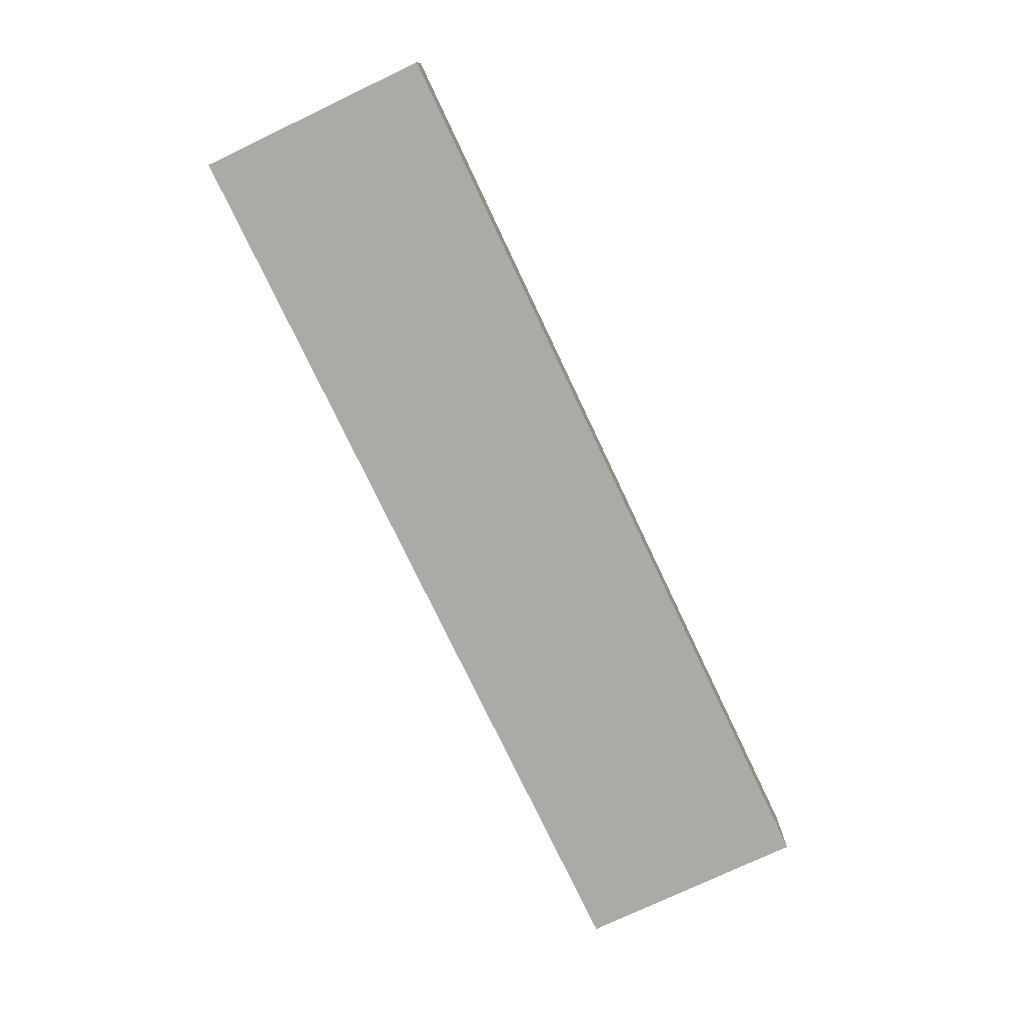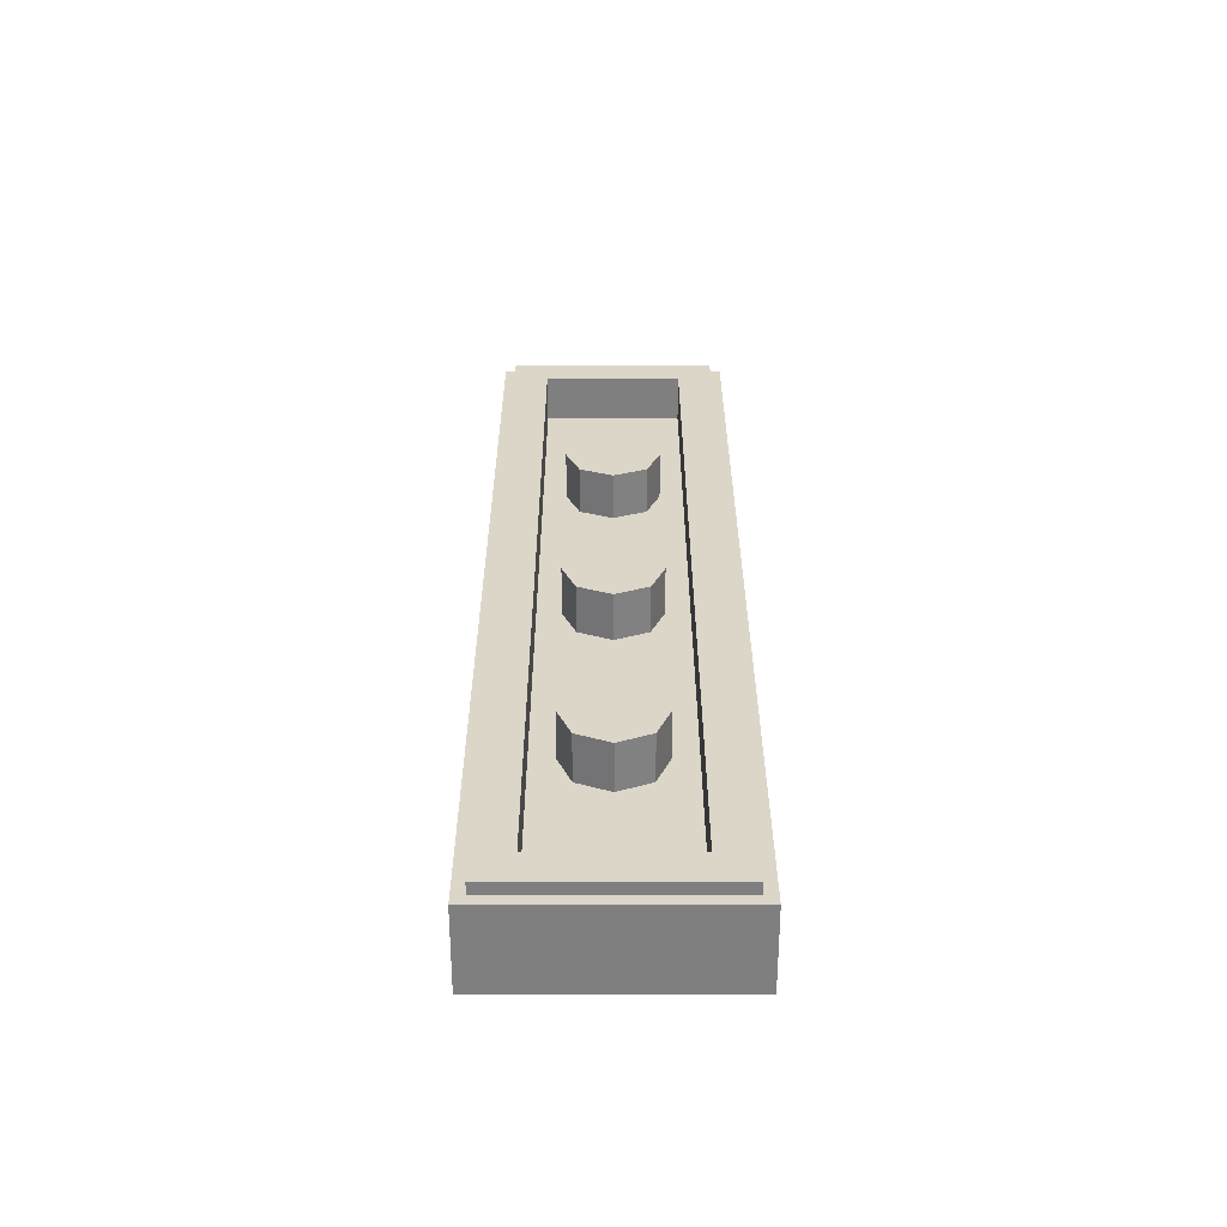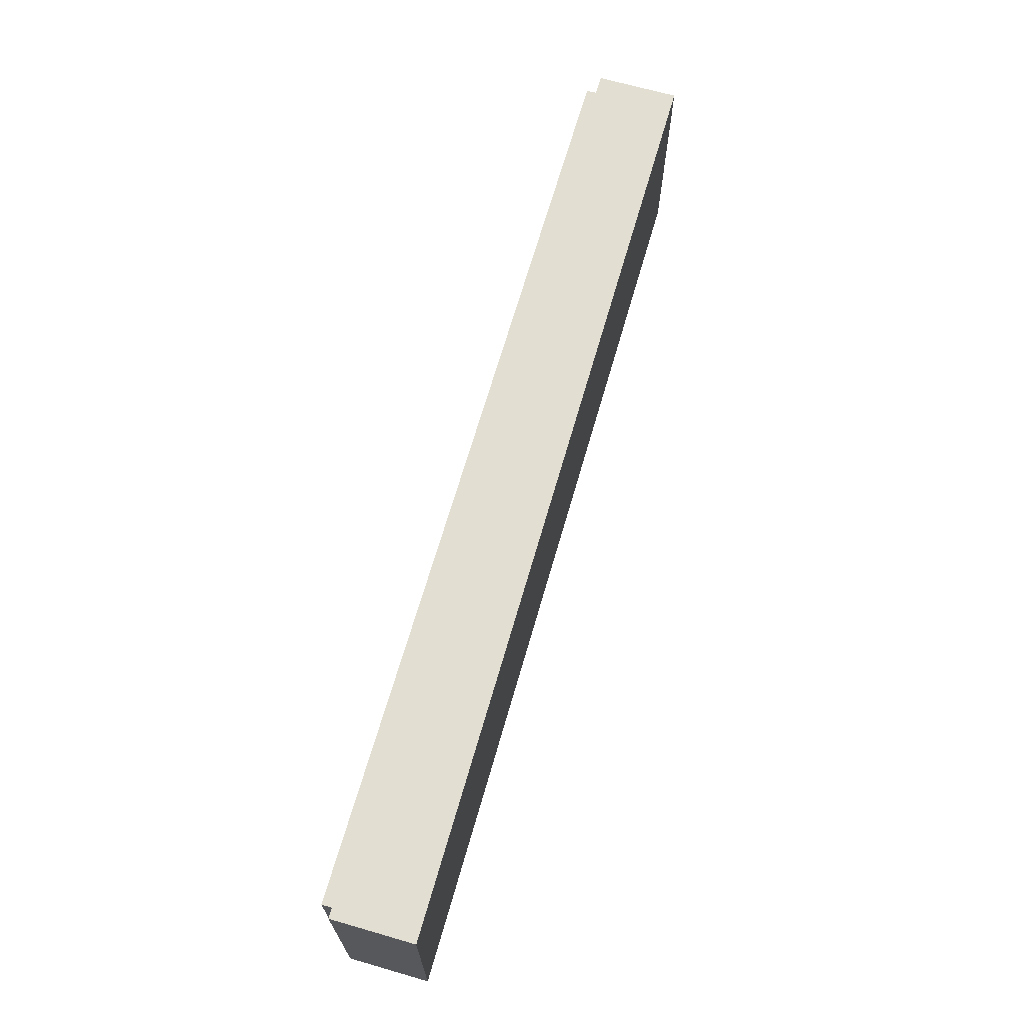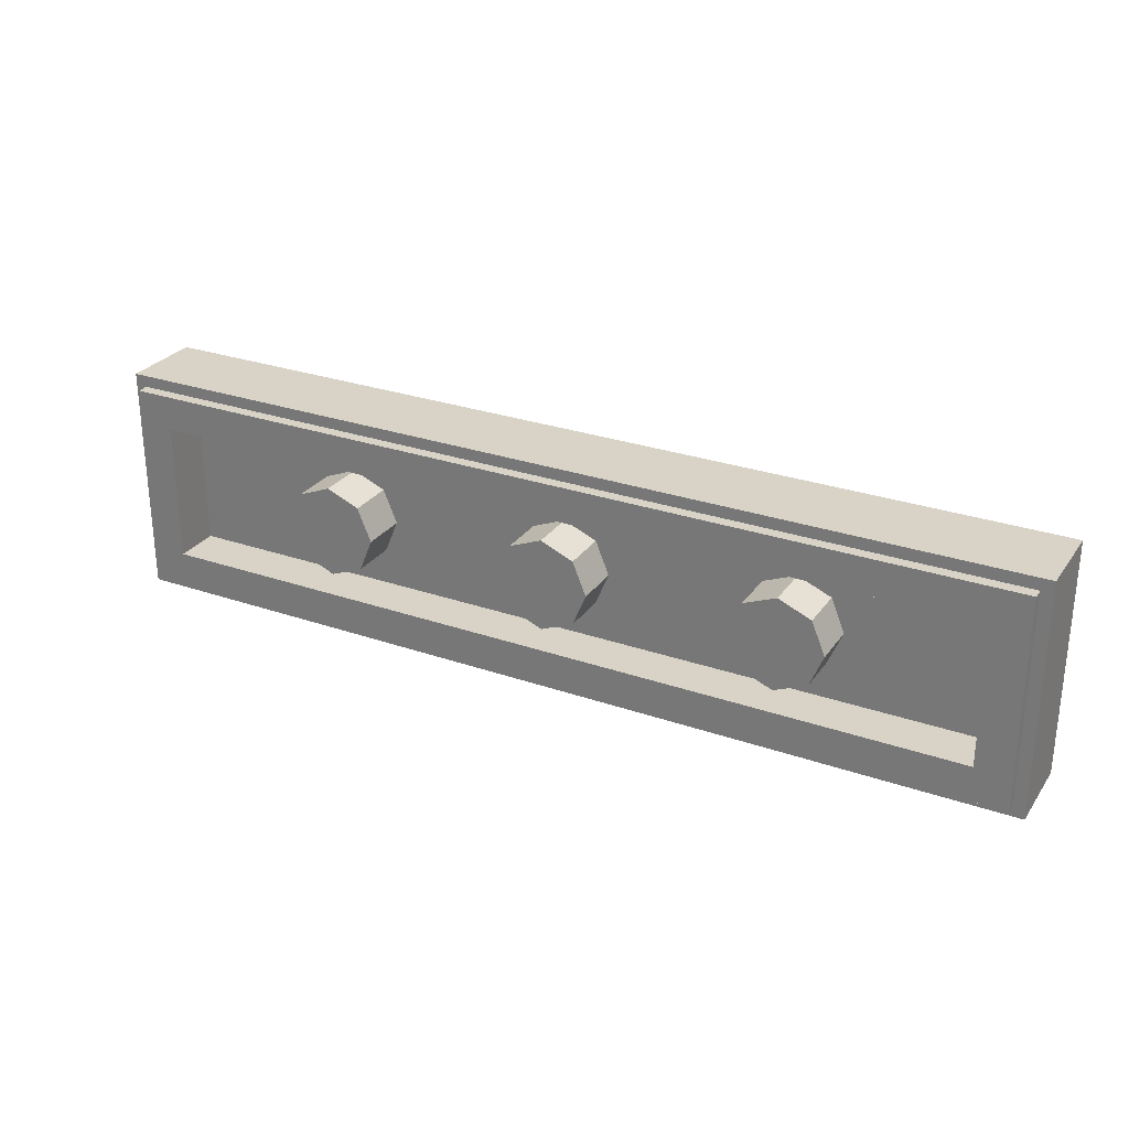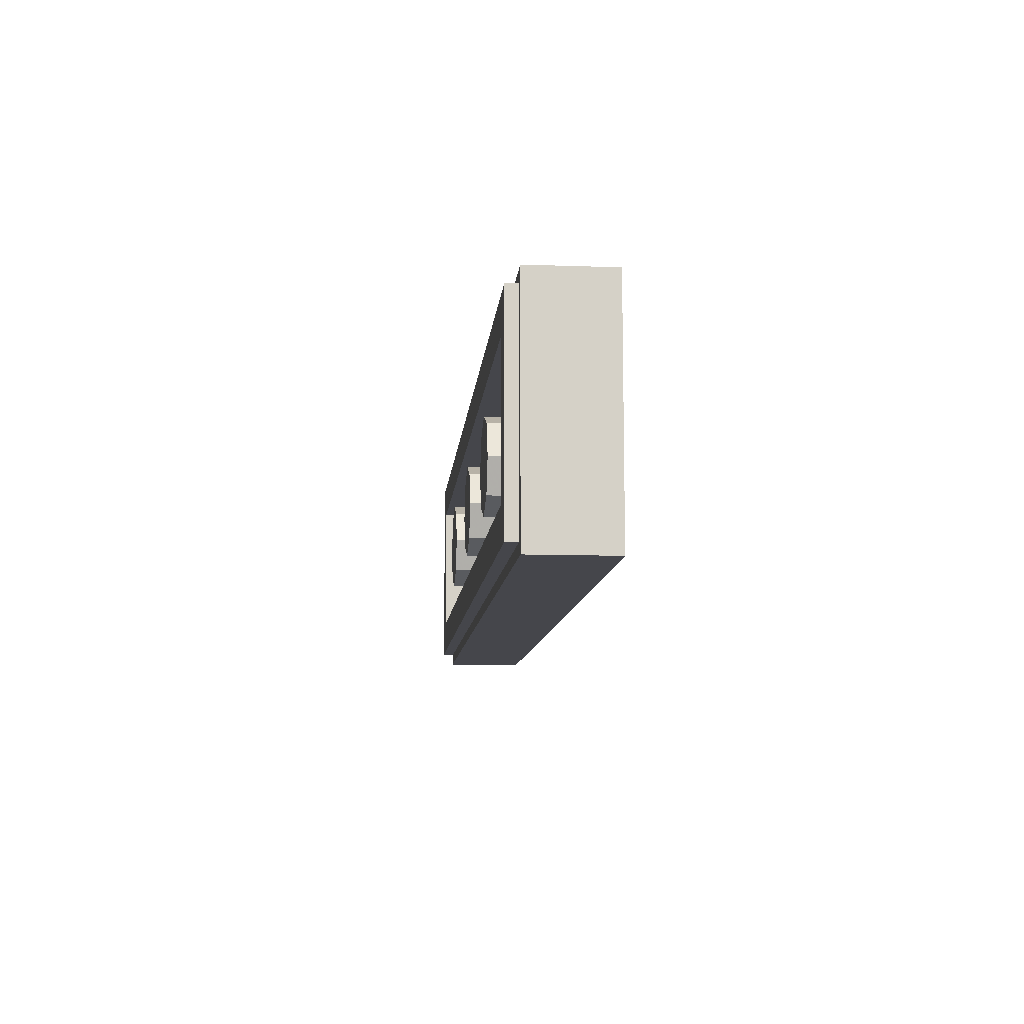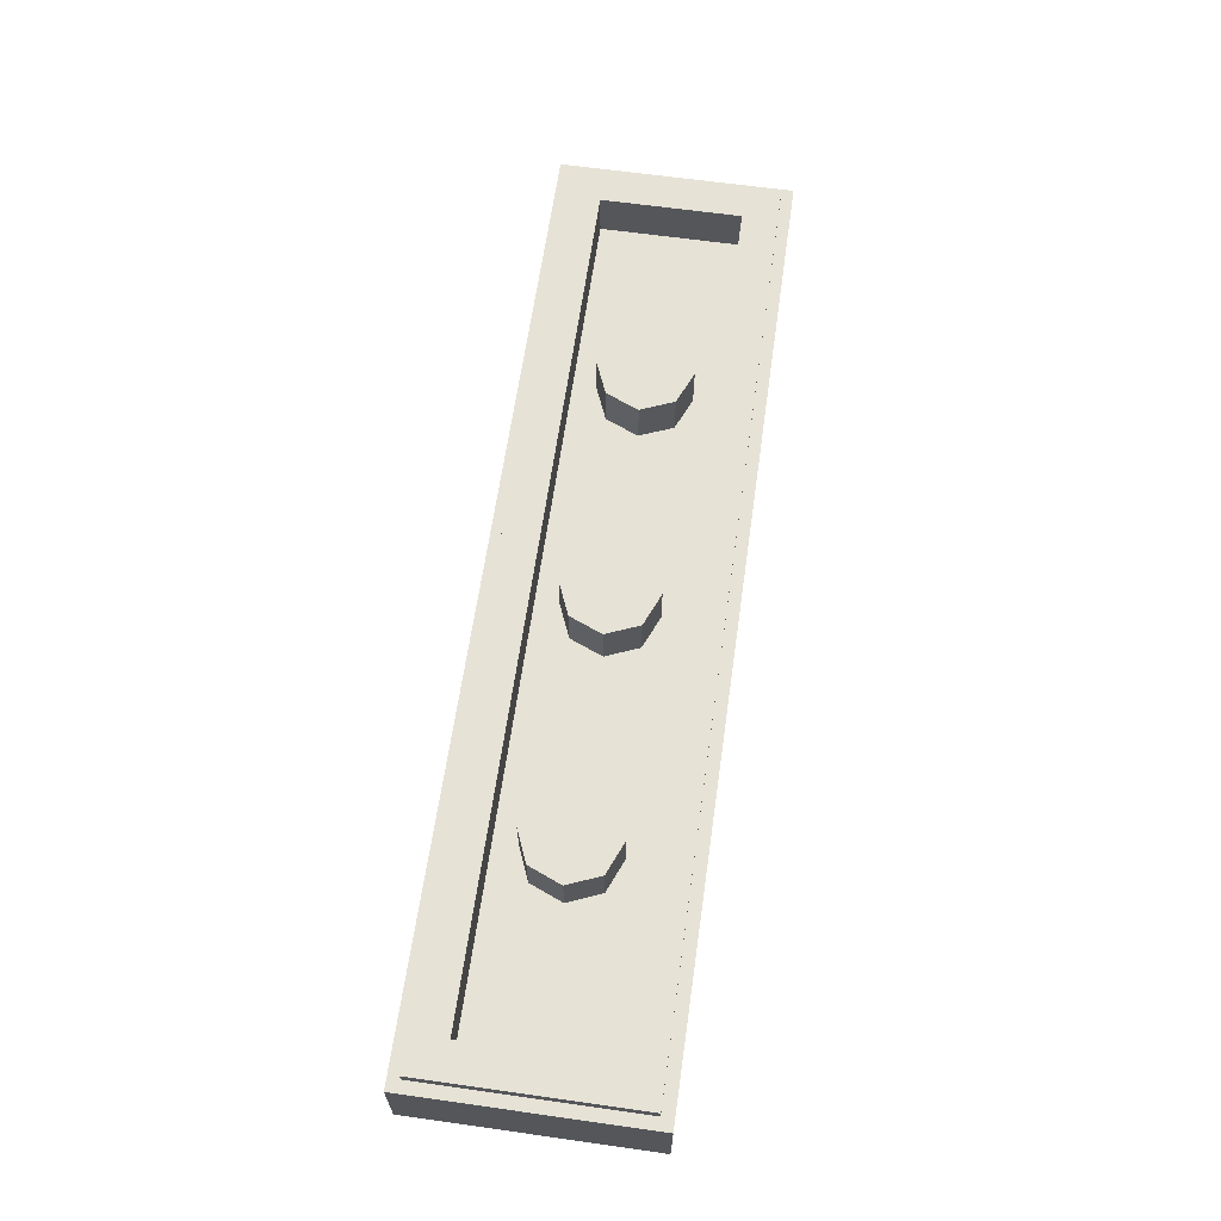
<metadata>
{"format":"obj","ext":"obj","renderer":"f3d","projection":"perspective","resolution":1024,"background":"white","views":[{"elev":-76.1,"azim":-64.6,"up":"+Y"},{"elev":30.2,"azim":-90.1,"up":"+Y"},{"elev":67.6,"azim":-73.9,"up":"+Z"},{"elev":27.9,"azim":-152.1,"up":"+Z"},{"elev":-10.1,"azim":-95.1,"up":"+Z"},{"elev":63.9,"azim":-81.9,"up":"+Y"}]}
</metadata>
<code>
v -2 0.35 0.5
v -2 0 0.5
v 2 0 0.5
v 2 0.35 0.5
v -2 0.35 -0.5
v -2 0 -0.5
v -2 0 0.5
v -2 0.35 0.5
v 2 0.35 -0.5
v 2 0 -0.5
v -2 0 -0.5
v -2 0.35 -0.5
v 2 0.35 0.5
v 2 0 0.5
v 2 0 -0.5
v 2 0.35 -0.5
v -1.95 0.4 0.45
v -1.95 0.35 0.45
v 1.95 0.35 0.45
v 1.95 0.4 0.45
v -1.95 0.4 -0.45
v -1.95 0.35 -0.45
v -1.95 0.35 0.45
v -1.95 0.4 0.45
v 1.95 0.4 -0.45
v 1.95 0.35 -0.45
v -1.95 0.35 -0.45
v -1.95 0.4 -0.45
v 1.95 0.4 0.45
v 1.95 0.35 0.45
v 1.95 0.35 -0.45
v 1.95 0.4 -0.45
v -1.8 0.2 0.3
v 1.8 0.2 0.3
v 1.8 0.2 -0.3
v -1.8 0.2 -0.3
v -1.8 0.2 0.3
v -1.8 0.4 0.3
v 1.8 0.4 0.3
v 1.8 0.2 0.3
v -1.8 0.2 -0.3
v -1.8 0.4 -0.3
v -1.8 0.4 0.3
v -1.8 0.2 0.3
v 1.8 0.2 -0.3
v 1.8 0.4 -0.3
v -1.8 0.4 -0.3
v -1.8 0.2 -0.3
v 1.8 0.2 0.3
v 1.8 0.4 0.3
v 1.8 0.4 -0.3
v 1.8 0.2 -0.3
v -1.95 0.4 0.45
v -1.8 0.4 0.3
v -1.8 0.4 -0.3
v -1.95 0.4 -0.45
v 1.95 0.4 -0.45
v 1.8 0.4 -0.3
v 1.8 0.4 0.3
v 1.95 0.4 0.45
v 1.95 0.4 0.45
v 1.8 0.4 0.3
v -1.8 0.4 0.3
v -1.95 0.4 0.45
v -1.95 0.4 -0.45
v -1.8 0.4 -0.3
v 1.8 0.4 -0.3
v 1.95 0.4 -0.45
v -2 0.35 0.5
v -1.95 0.35 0.45
v -1.95 0.35 -0.45
v -2 0.35 -0.5
v 2 0.35 -0.5
v 1.95 0.35 -0.45
v 1.95 0.35 0.45
v 2 0.35 0.5
v 2 0.35 0.5
v 1.95 0.35 0.45
v -1.95 0.35 0.45
v -2 0.35 0.5
v -2 0.35 -0.5
v -1.95 0.35 -0.45
v 1.95 0.35 -0.45
v 2 0.35 -0.5
v 0 0.4 0
v 0.2 0.4 0
v 0.1414 0.4 0.1414
v 0 0.4 0
v 0.1414 0.4 0.1414
v 0 0.4 0.2
v 0 0.4 0
v 0 0.4 0.2
v -0.1414 0.4 0.1414
v 0 0.4 0
v -0.1414 0.4 0.1414
v -0.2 0.4 0
v 0 0.4 0
v -0.2 0.4 0
v -0.1414 0.4 -0.1414
v 0 0.4 0
v -0.1414 0.4 -0.1414
v 0 0.4 -0.2
v 0 0.4 0
v 0 0.4 -0.2
v 0.1414 0.4 -0.1414
v 0 0.4 0
v 0.1414 0.4 -0.1414
v 0.2 0.4 0
v 0.1414 0.4 0.1414
v 0.2 0.4 0
v 0.2 0.2 0
v 0.1414 0.2 0.1414
v 0 0.4 0.2
v 0.1414 0.4 0.1414
v 0.1414 0.2 0.1414
v 0 0.2 0.2
v -0.1414 0.4 0.1414
v 0 0.4 0.2
v 0 0.2 0.2
v -0.1414 0.2 0.1414
v -0.2 0.4 0
v -0.1414 0.4 0.1414
v -0.1414 0.2 0.1414
v -0.2 0.2 0
v -0.1414 0.4 -0.1414
v -0.2 0.4 0
v -0.2 0.2 0
v -0.1414 0.2 -0.1414
v 0 0.4 -0.2
v -0.1414 0.4 -0.1414
v -0.1414 0.2 -0.1414
v 0 0.2 -0.2
v 0.1414 0.4 -0.1414
v 0 0.4 -0.2
v 0 0.2 -0.2
v 0.1414 0.2 -0.1414
v 0.2 0.4 0
v 0.1414 0.4 -0.1414
v 0.1414 0.2 -0.1414
v 0.2 0.2 0
v -1 0.4 0
v -0.8 0.4 0
v -0.8586 0.4 0.1414
v -1 0.4 0
v -0.8586 0.4 0.1414
v -1 0.4 0.2
v -1 0.4 0
v -1 0.4 0.2
v -1.141 0.4 0.1414
v -1 0.4 0
v -1.141 0.4 0.1414
v -1.2 0.4 0
v -1 0.4 0
v -1.2 0.4 0
v -1.141 0.4 -0.1414
v -1 0.4 0
v -1.141 0.4 -0.1414
v -1 0.4 -0.2
v -1 0.4 0
v -1 0.4 -0.2
v -0.8586 0.4 -0.1414
v -1 0.4 0
v -0.8586 0.4 -0.1414
v -0.8 0.4 0
v -0.8586 0.4 0.1414
v -0.8 0.4 0
v -0.8 0.2 0
v -0.8586 0.2 0.1414
v -1 0.4 0.2
v -0.8586 0.4 0.1414
v -0.8586 0.2 0.1414
v -1 0.2 0.2
v -1.141 0.4 0.1414
v -1 0.4 0.2
v -1 0.2 0.2
v -1.141 0.2 0.1414
v -1.2 0.4 0
v -1.141 0.4 0.1414
v -1.141 0.2 0.1414
v -1.2 0.2 0
v -1.141 0.4 -0.1414
v -1.2 0.4 0
v -1.2 0.2 0
v -1.141 0.2 -0.1414
v -1 0.4 -0.2
v -1.141 0.4 -0.1414
v -1.141 0.2 -0.1414
v -1 0.2 -0.2
v -0.8586 0.4 -0.1414
v -1 0.4 -0.2
v -1 0.2 -0.2
v -0.8586 0.2 -0.1414
v -0.8 0.4 0
v -0.8586 0.4 -0.1414
v -0.8586 0.2 -0.1414
v -0.8 0.2 0
v 1 0.4 0
v 1.2 0.4 0
v 1.141 0.4 0.1414
v 1 0.4 0
v 1.141 0.4 0.1414
v 1 0.4 0.2
v 1 0.4 0
v 1 0.4 0.2
v 0.8586 0.4 0.1414
v 1 0.4 0
v 0.8586 0.4 0.1414
v 0.8 0.4 0
v 1 0.4 0
v 0.8 0.4 0
v 0.8586 0.4 -0.1414
v 1 0.4 0
v 0.8586 0.4 -0.1414
v 1 0.4 -0.2
v 1 0.4 0
v 1 0.4 -0.2
v 1.141 0.4 -0.1414
v 1 0.4 0
v 1.141 0.4 -0.1414
v 1.2 0.4 0
v 1.141 0.4 0.1414
v 1.2 0.4 0
v 1.2 0.2 0
v 1.141 0.2 0.1414
v 1 0.4 0.2
v 1.141 0.4 0.1414
v 1.141 0.2 0.1414
v 1 0.2 0.2
v 0.8586 0.4 0.1414
v 1 0.4 0.2
v 1 0.2 0.2
v 0.8586 0.2 0.1414
v 0.8 0.4 0
v 0.8586 0.4 0.1414
v 0.8586 0.2 0.1414
v 0.8 0.2 0
v 0.8586 0.4 -0.1414
v 0.8 0.4 0
v 0.8 0.2 0
v 0.8586 0.2 -0.1414
v 1 0.4 -0.2
v 0.8586 0.4 -0.1414
v 0.8586 0.2 -0.1414
v 1 0.2 -0.2
v 1.141 0.4 -0.1414
v 1 0.4 -0.2
v 1 0.2 -0.2
v 1.141 0.2 -0.1414
v 1.2 0.4 0
v 1.141 0.4 -0.1414
v 1.141 0.2 -0.1414
v 1.2 0.2 0
v 2 0 -0.5
v 2 0 0.5
v -2 0 0.5
v -2 0 -0.5
g mesh944857
f 1 2 3
f 3 4 1
f 5 6 7
f 7 8 5
f 9 10 11
f 11 12 9
f 13 14 15
f 15 16 13
g mesh944859
f 17 18 19
f 19 20 17
f 21 22 23
f 23 24 21
f 25 26 27
f 27 28 25
f 29 30 31
f 31 32 29
g mesh944861
f 33 34 35
f 35 36 33
f 37 38 39
f 39 40 37
f 41 42 43
f 43 44 41
f 45 46 47
f 47 48 45
f 49 50 51
f 51 52 49
f 53 54 55
f 55 56 53
f 57 58 59
f 59 60 57
f 61 62 63
f 63 64 61
f 65 66 67
f 67 68 65
f 69 70 71
f 71 72 69
f 73 74 75
f 75 76 73
f 77 78 79
f 79 80 77
f 81 82 83
f 83 84 81
g mesh944866
f 85 87 86
f 88 90 89
f 91 93 92
f 94 96 95
f 97 99 98
f 100 102 101
f 103 105 104
f 106 108 107
g mesh944868
f 109 111 110
f 111 109 112
f 113 115 114
f 115 113 116
f 117 119 118
f 119 117 120
f 121 123 122
f 123 121 124
f 125 127 126
f 127 125 128
f 129 131 130
f 131 129 132
f 133 135 134
f 135 133 136
f 137 139 138
f 139 137 140
g mesh944874
f 141 143 142
f 144 146 145
f 147 149 148
f 150 152 151
f 153 155 154
f 156 158 157
f 159 161 160
f 162 164 163
g mesh944876
f 165 167 166
f 167 165 168
f 169 171 170
f 171 169 172
f 173 175 174
f 175 173 176
f 177 179 178
f 179 177 180
f 181 183 182
f 183 181 184
f 185 187 186
f 187 185 188
f 189 191 190
f 191 189 192
f 193 195 194
f 195 193 196
g mesh944882
f 197 199 198
f 200 202 201
f 203 205 204
f 206 208 207
f 209 211 210
f 212 214 213
f 215 217 216
f 218 220 219
g mesh944884
f 221 223 222
f 223 221 224
f 225 227 226
f 227 225 228
f 229 231 230
f 231 229 232
f 233 235 234
f 235 233 236
f 237 239 238
f 239 237 240
f 241 243 242
f 243 241 244
f 245 247 246
f 247 245 248
f 249 251 250
f 251 249 252
f 253 254 255
f 255 256 253

</code>
